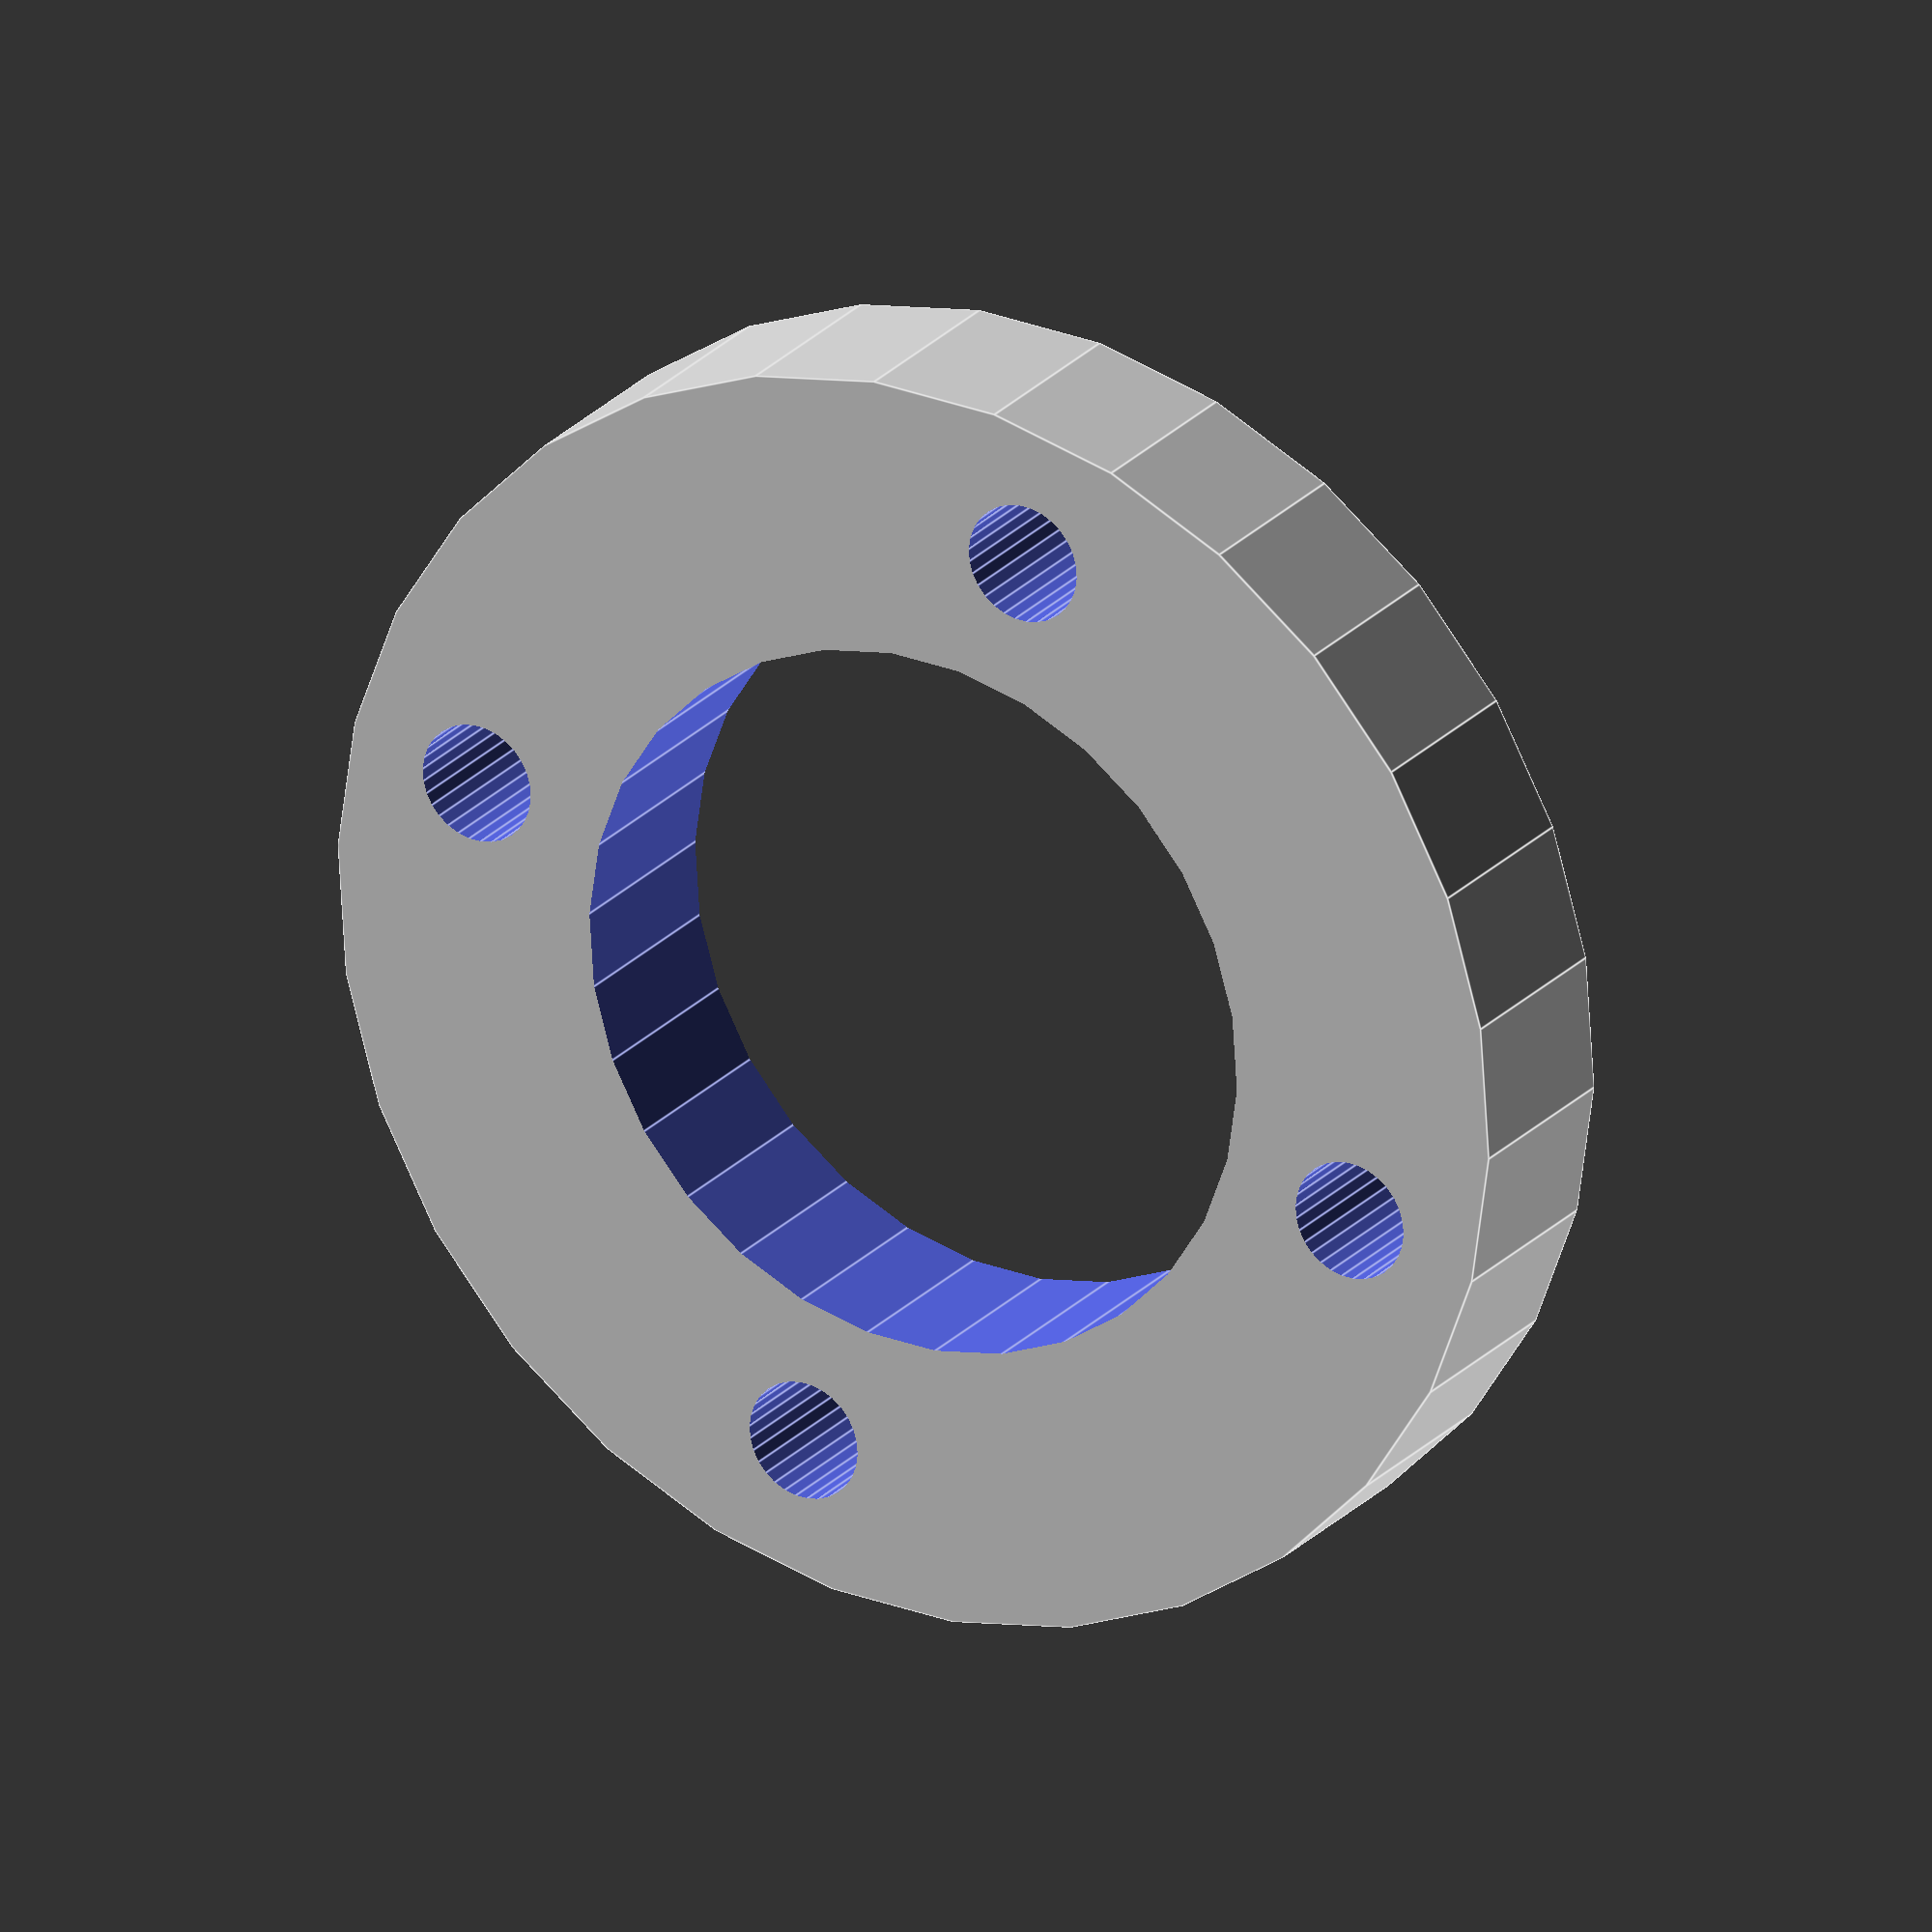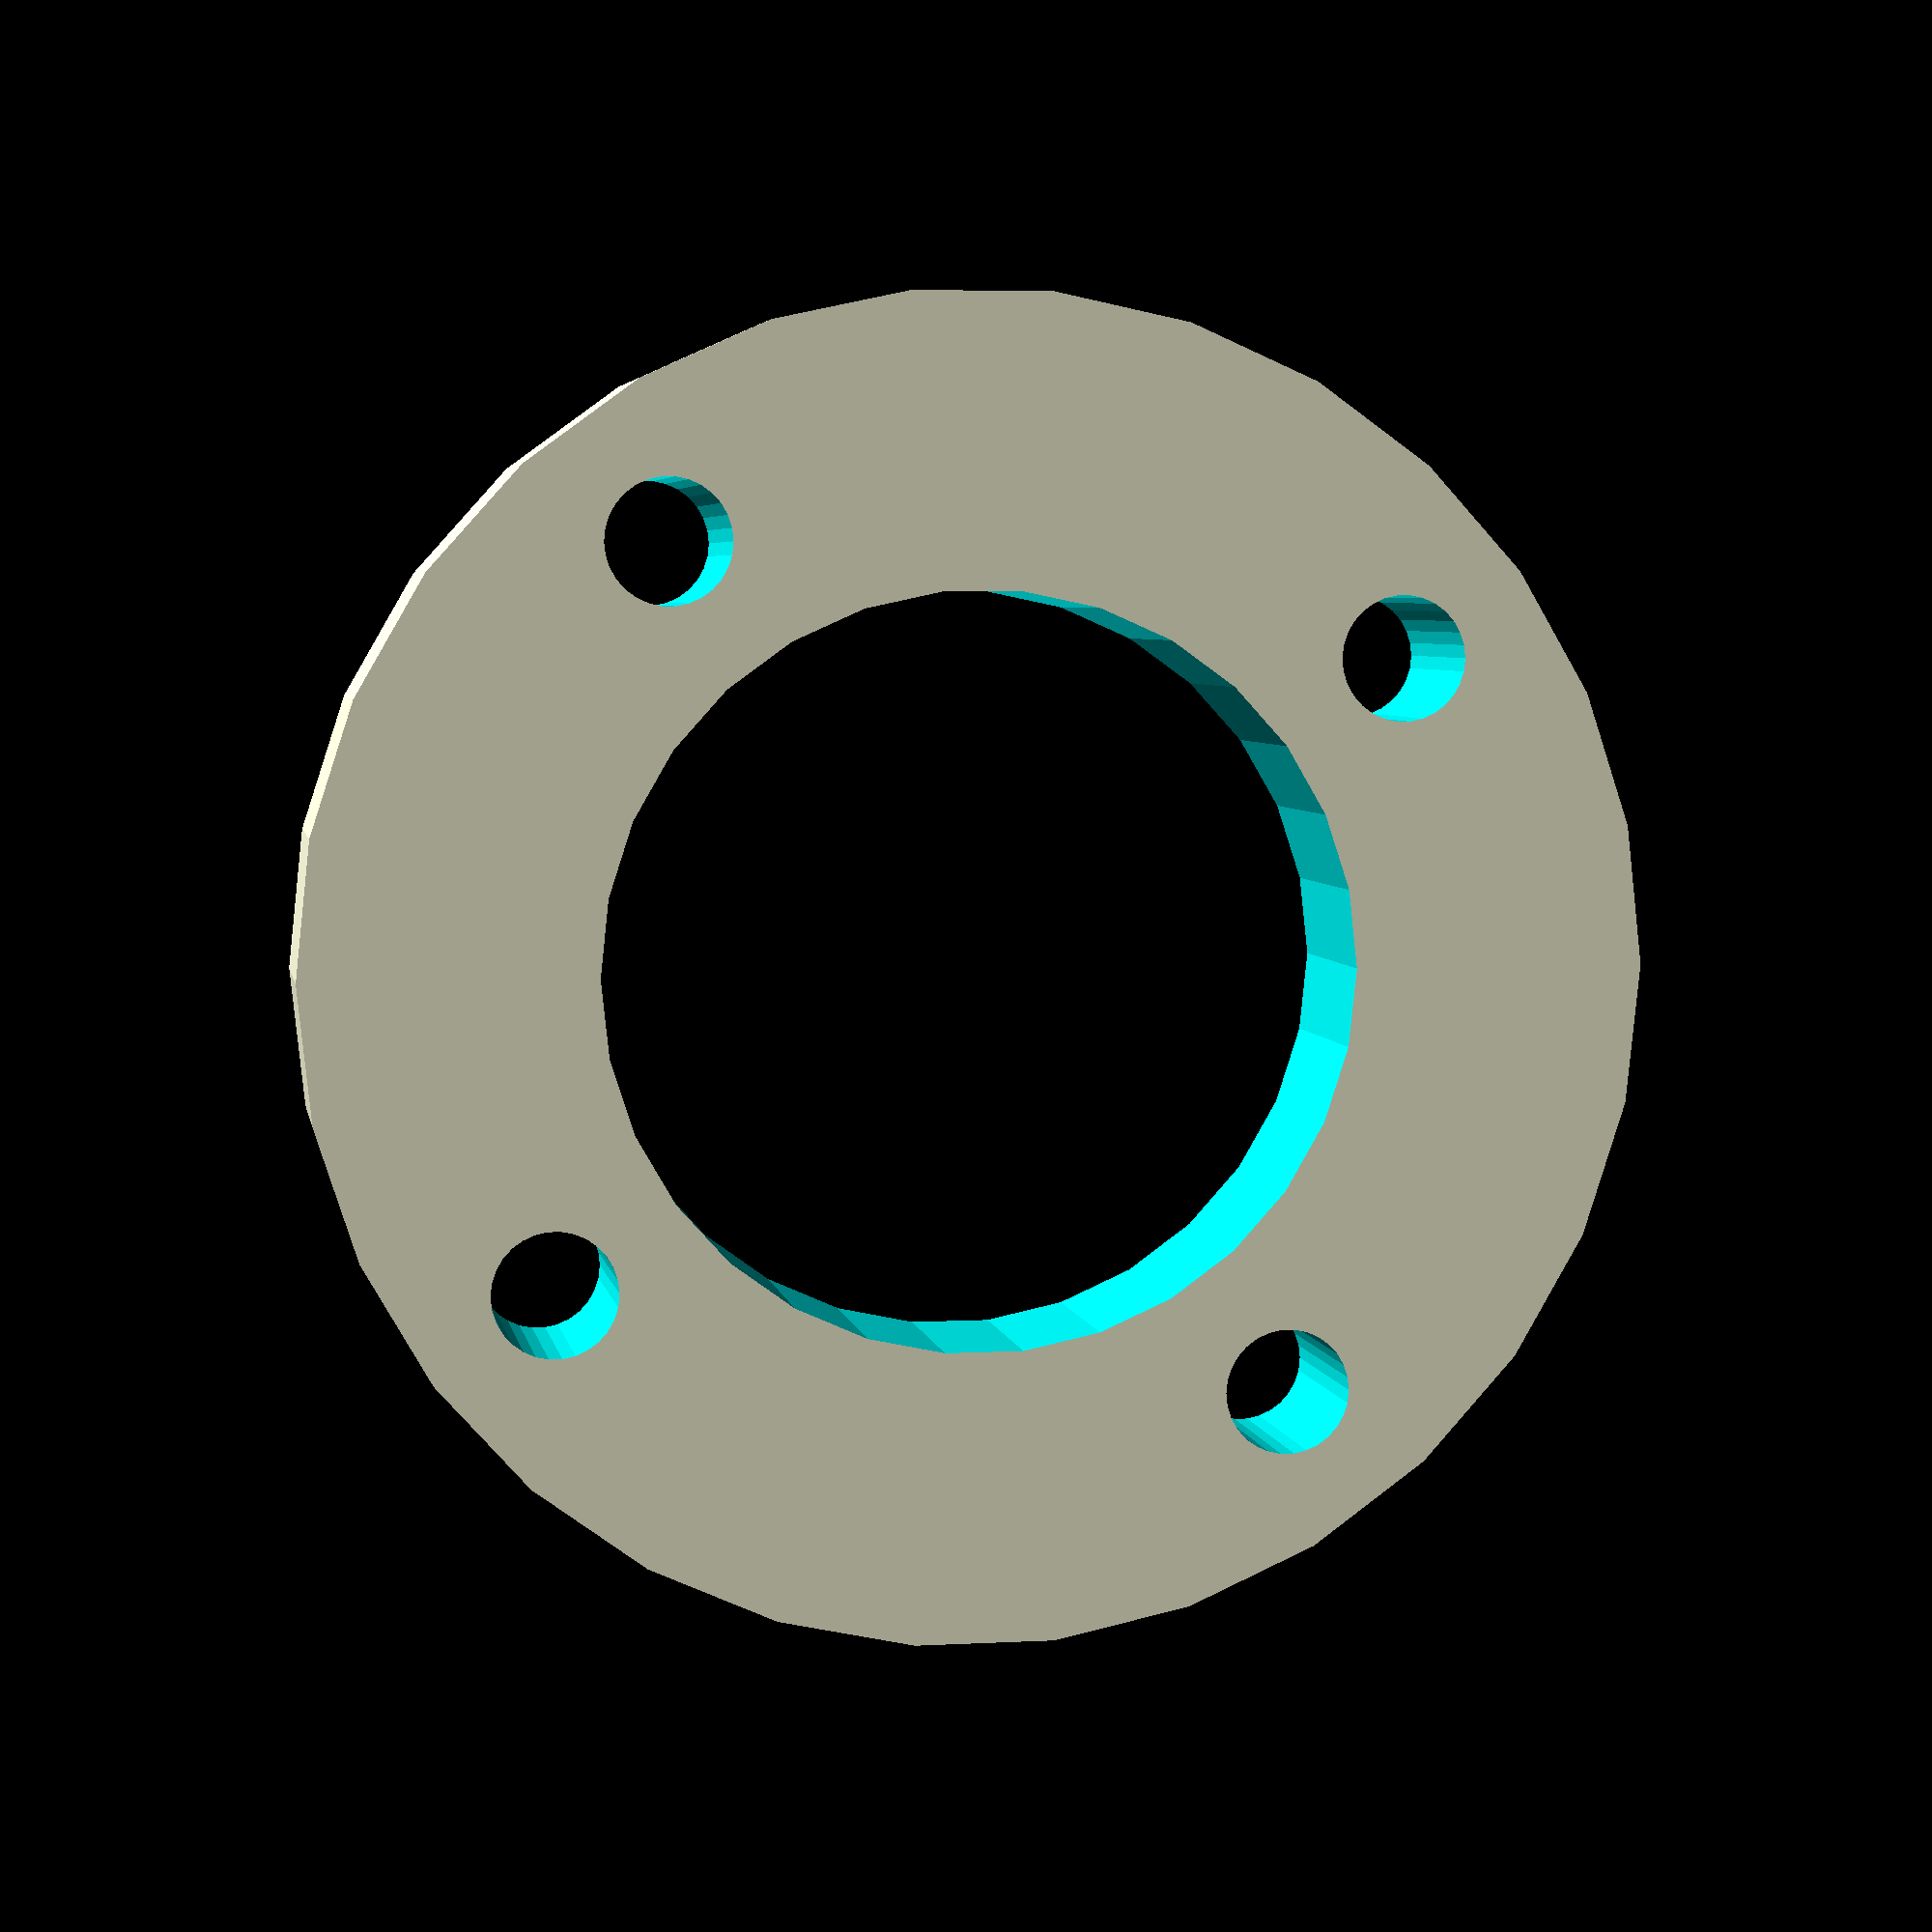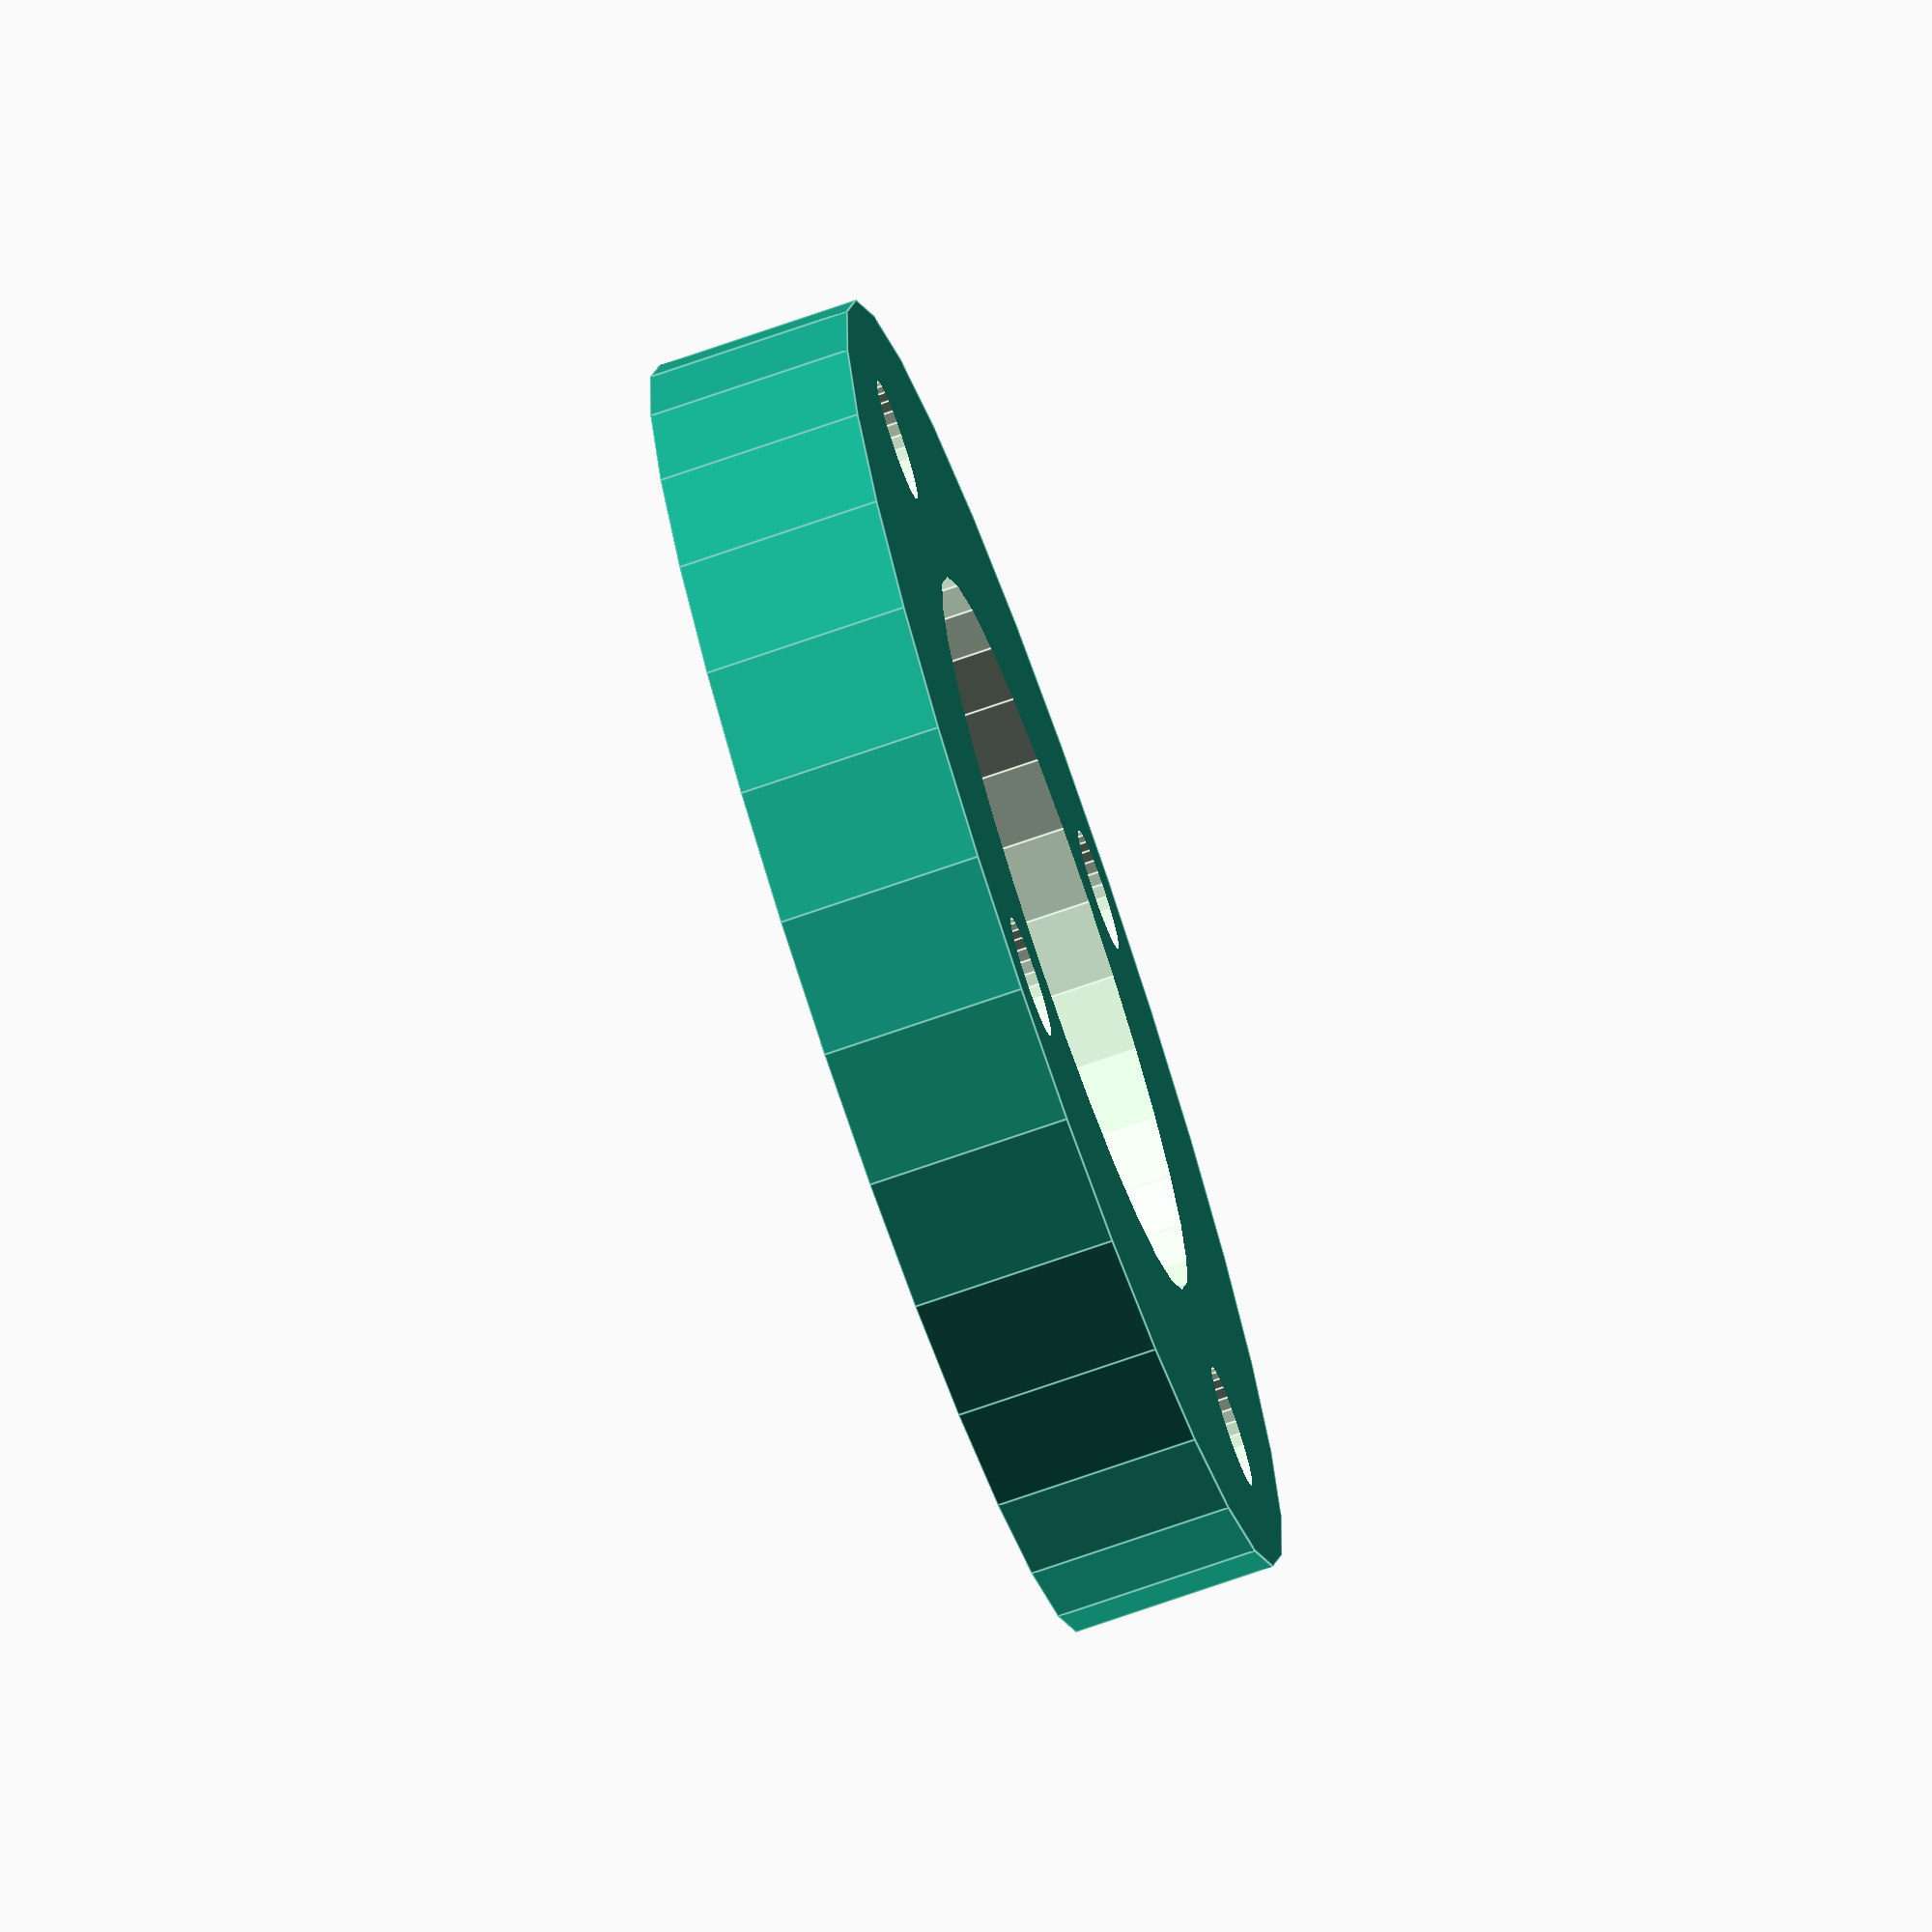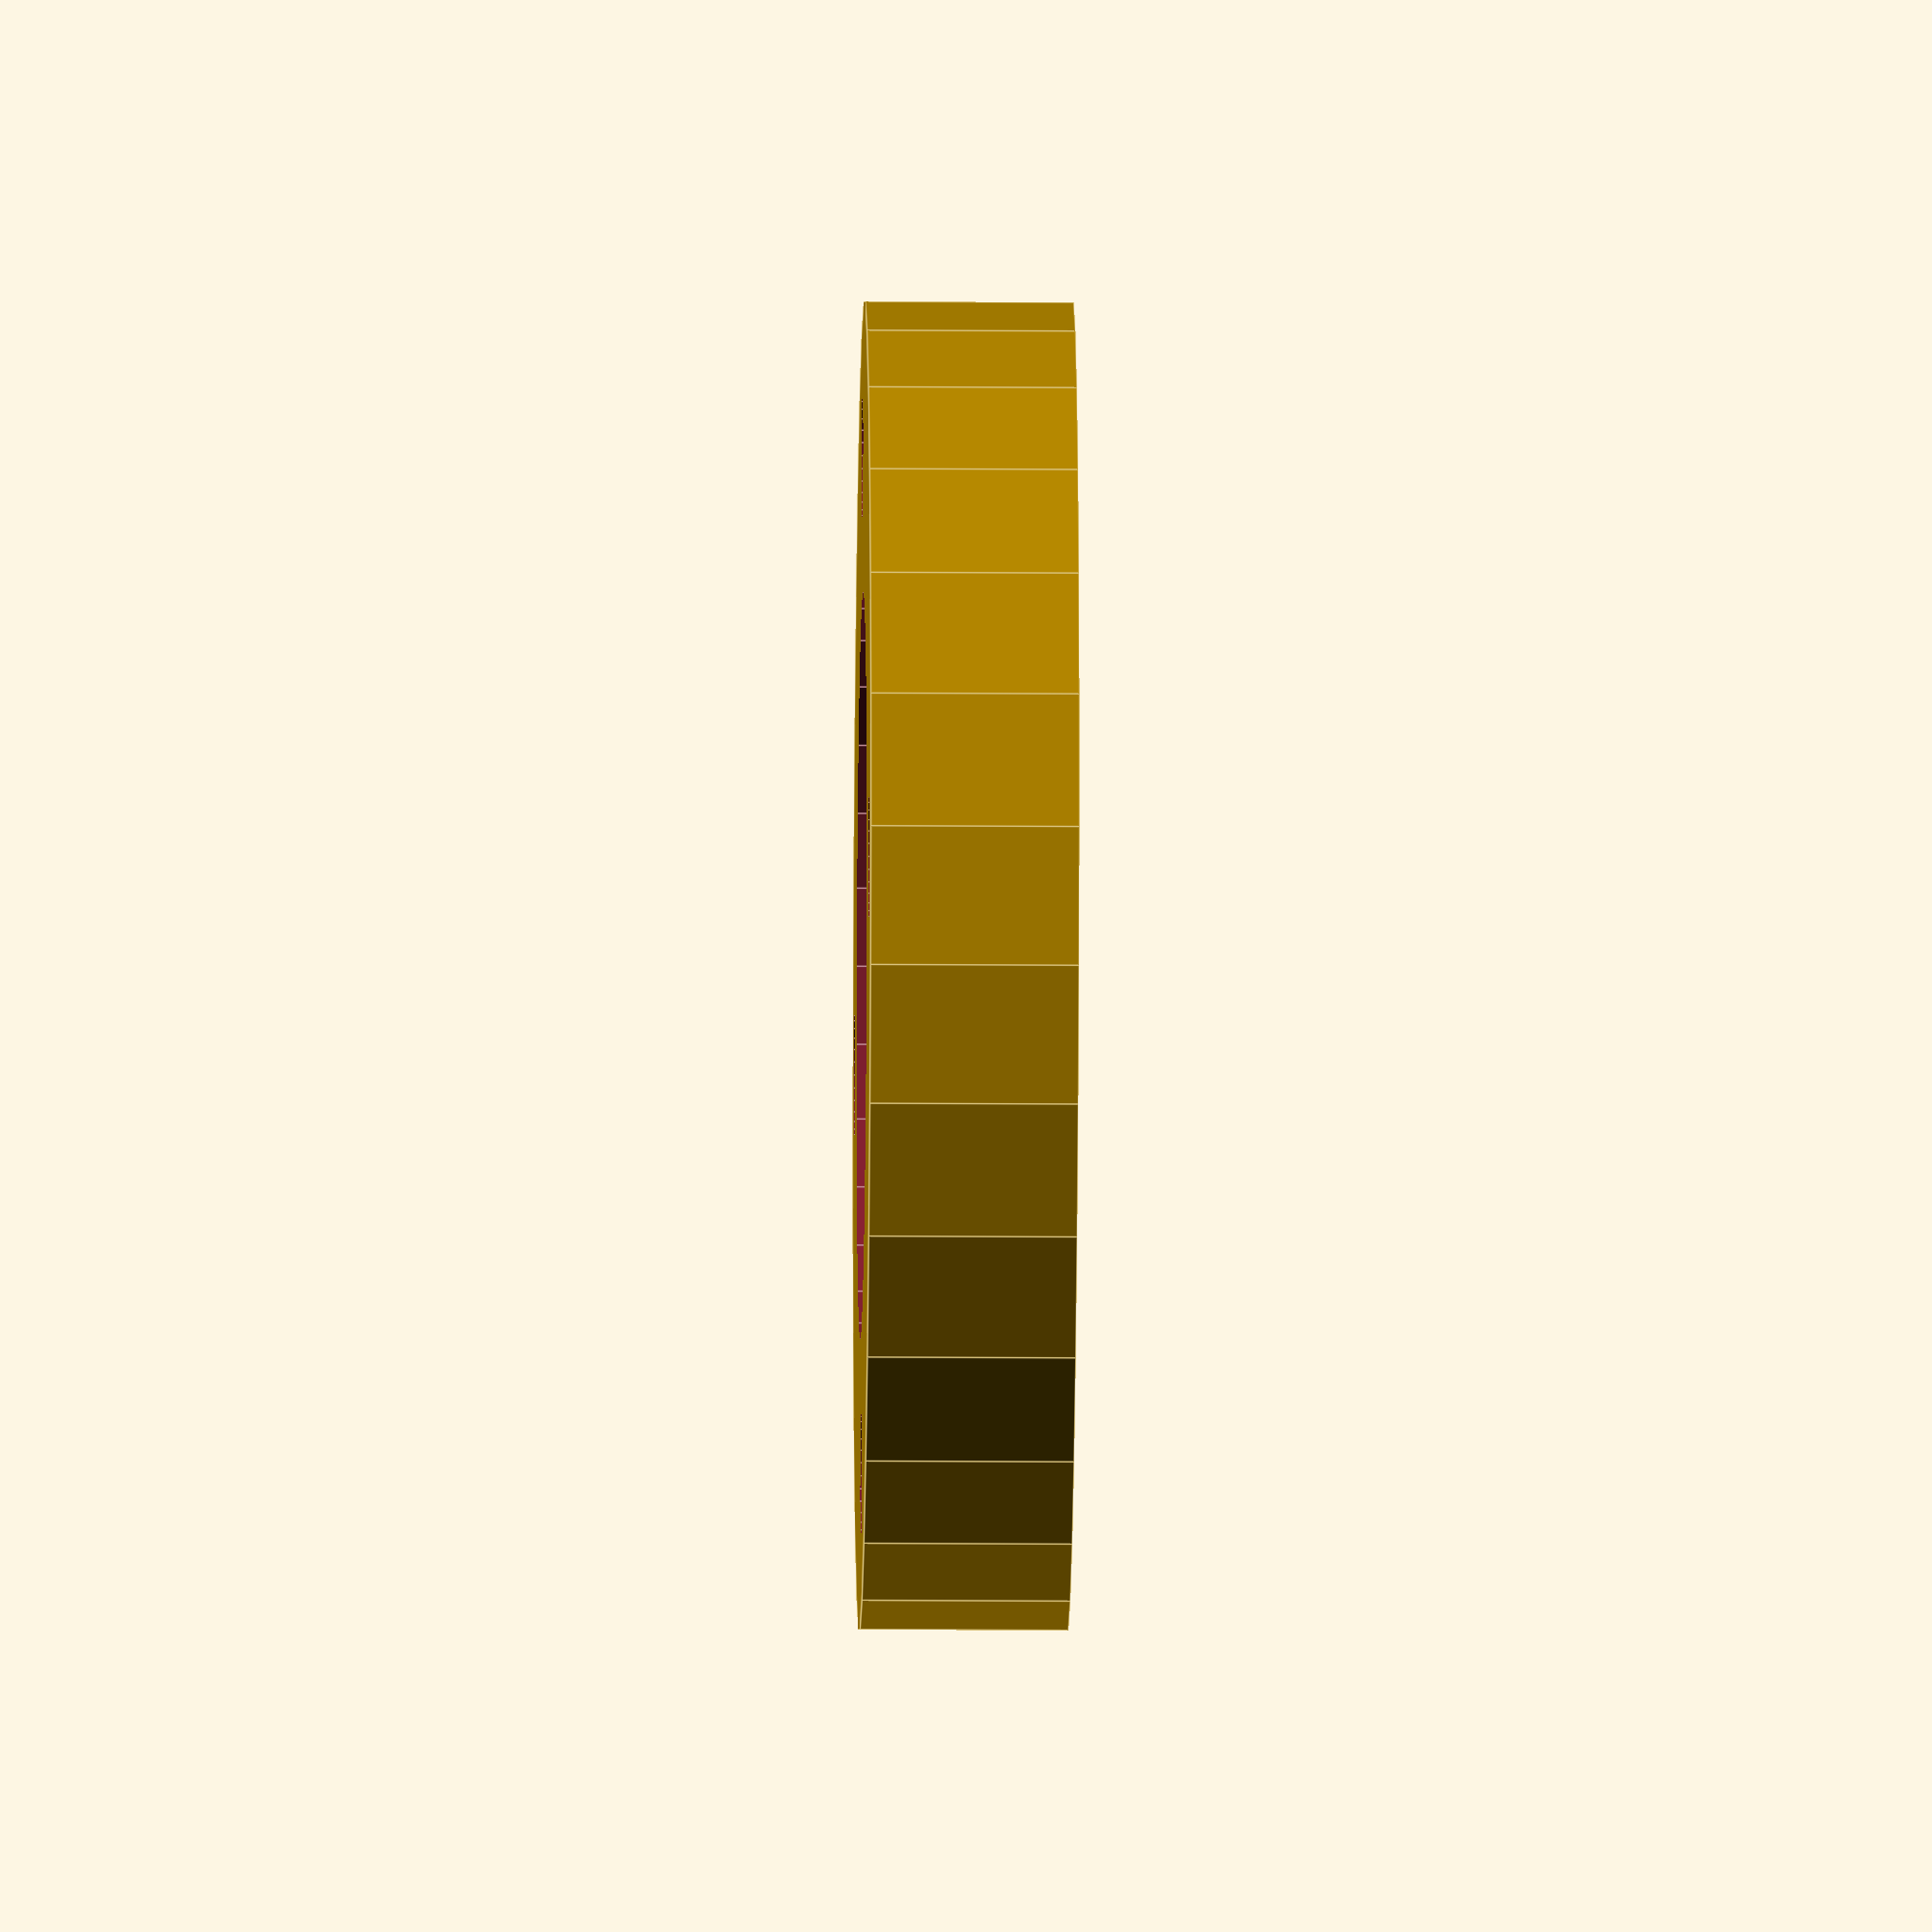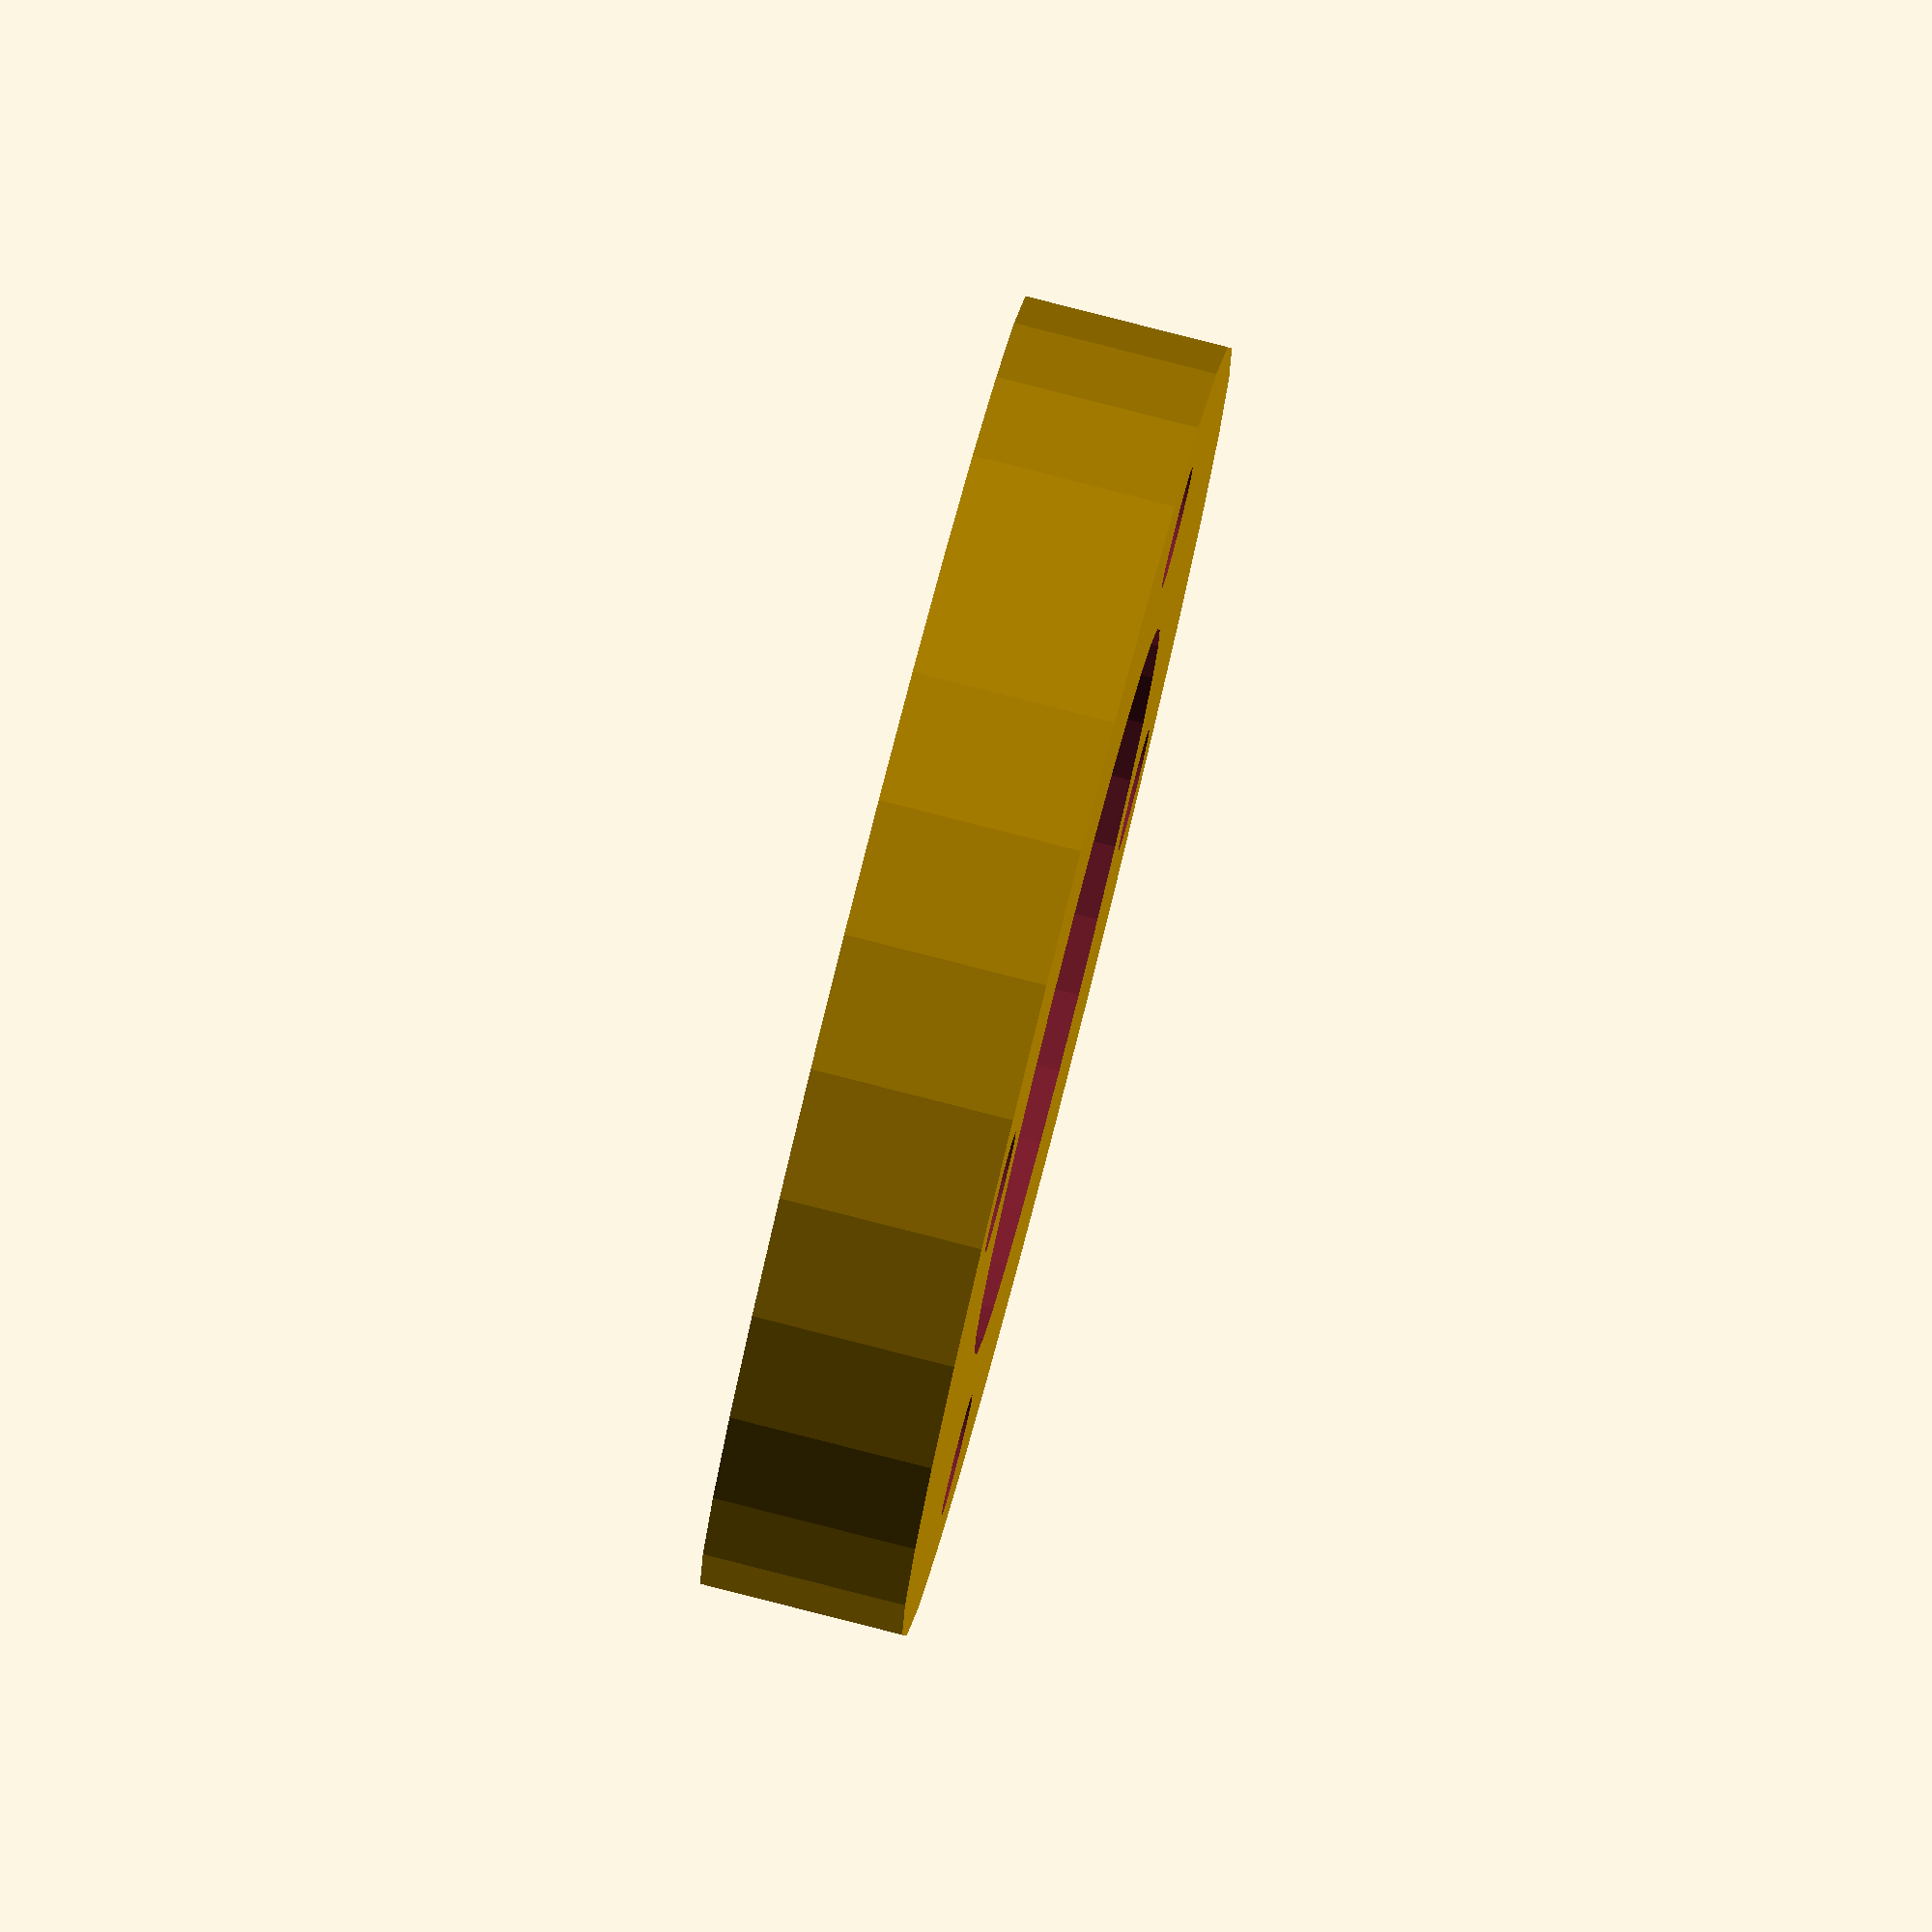
<openscad>
echo(version=version());

inner_radius = 180/2;
outer_radius = 320/2;
holes_radius = 15;
holes_pos = (outer_radius+inner_radius)/2;
height = 50;

difference() {
    cylinder(h=height, r=outer_radius, center=true);
    cylinder(h=height+10, r=inner_radius, center=true);
    
    translate([holes_pos, 0, 0])
    cylinder(h=height+10, r=holes_radius, center= true);
    
    translate([-holes_pos, 0, 0])
    cylinder(h=height+10, r=holes_radius, center= true);
    
    translate([0, holes_pos, 0])
    cylinder(h=height+10, r=holes_radius, center= true);
    
    translate([0, -holes_pos, 0])
    cylinder(h=height+10, r=holes_radius, center= true);
}

</openscad>
<views>
elev=156.5 azim=194.1 roll=149.6 proj=o view=edges
elev=355.6 azim=143.9 roll=350.4 proj=p view=solid
elev=74.4 azim=281.4 roll=289.1 proj=o view=edges
elev=196.8 azim=184.7 roll=90.8 proj=o view=edges
elev=277.5 azim=121.2 roll=104.3 proj=o view=wireframe
</views>
